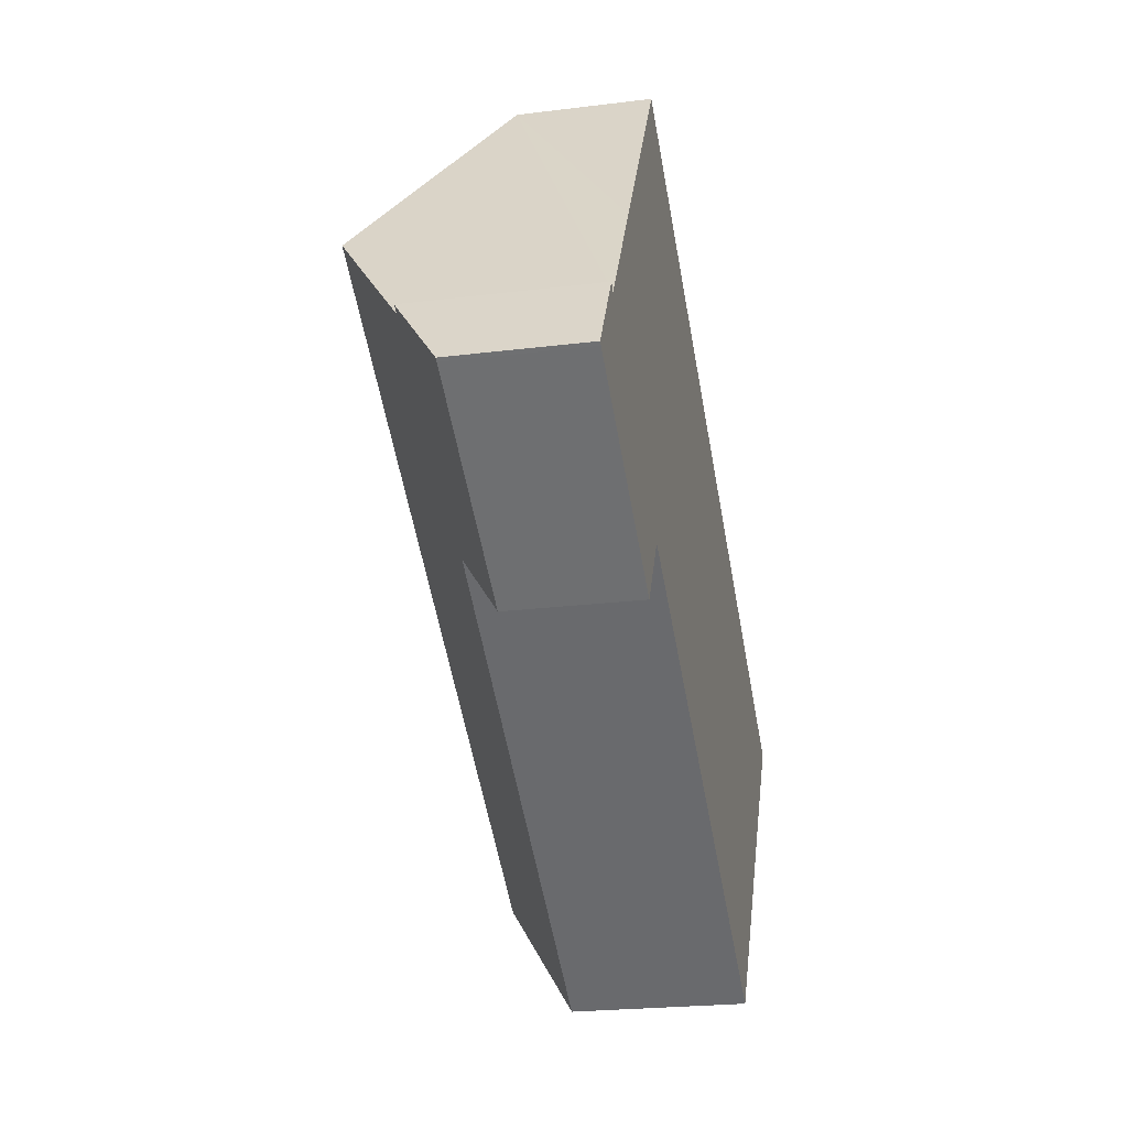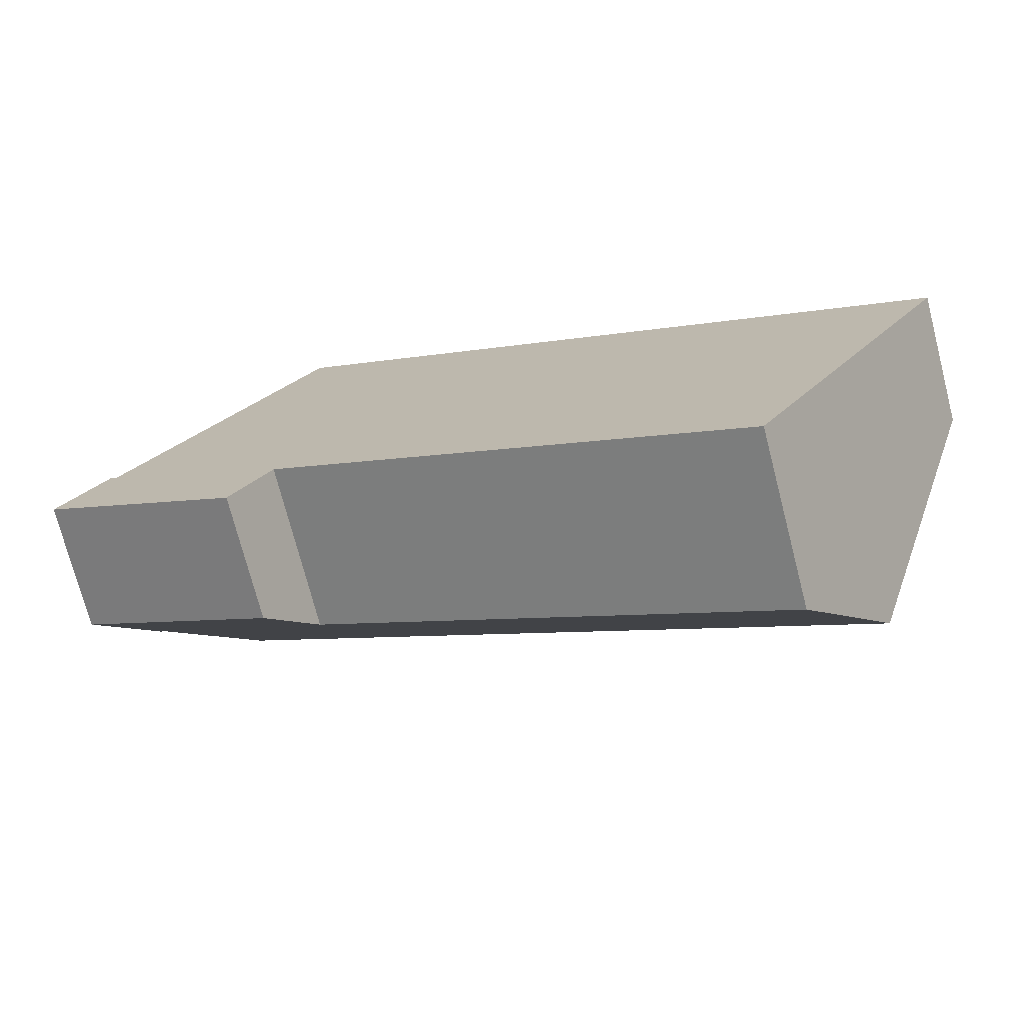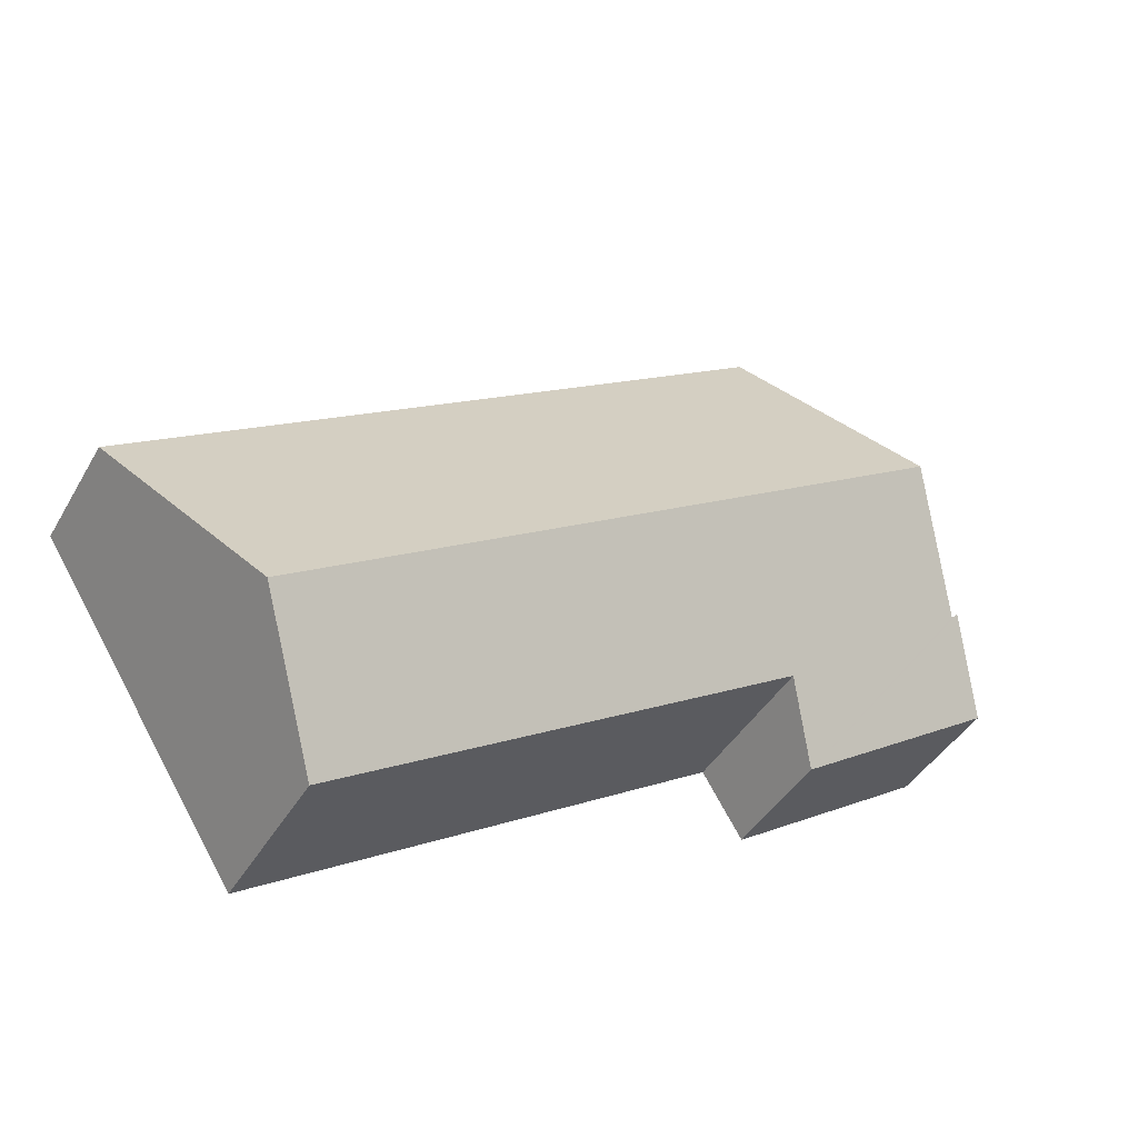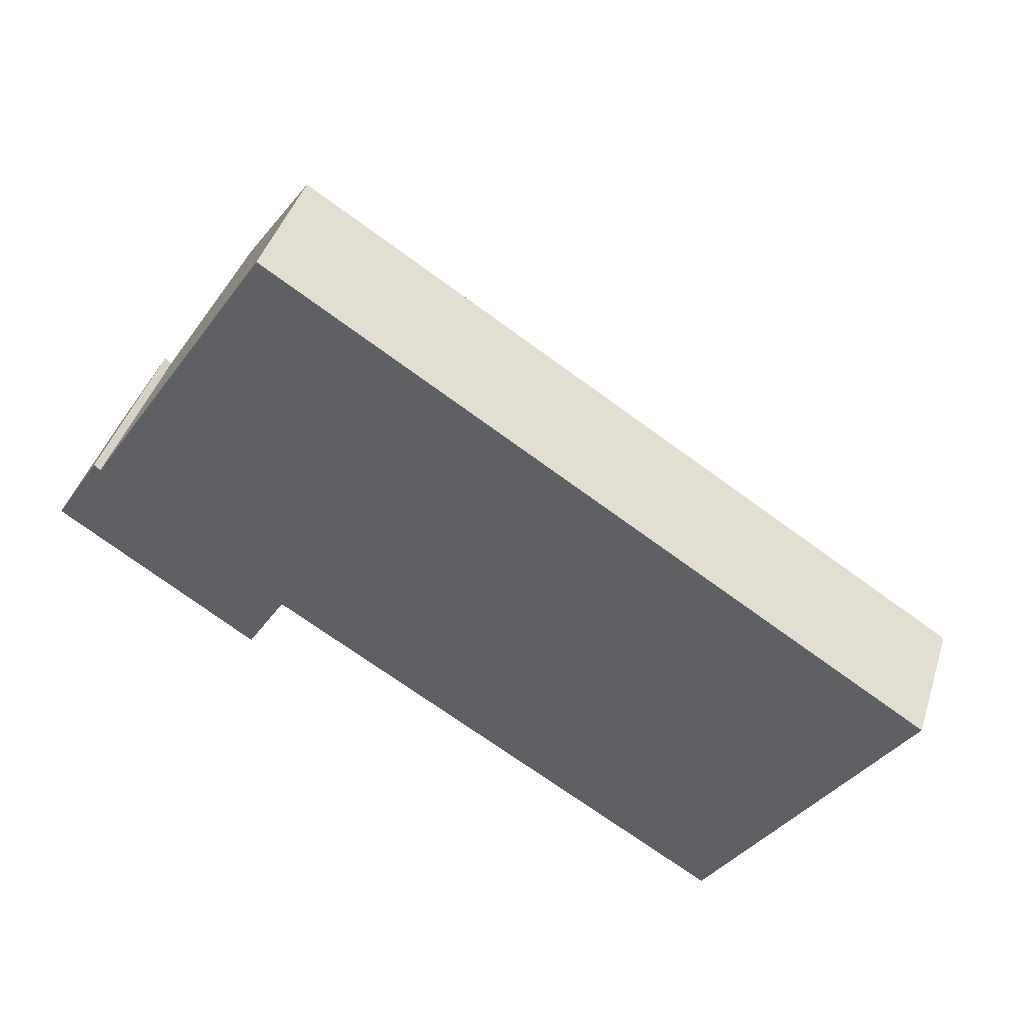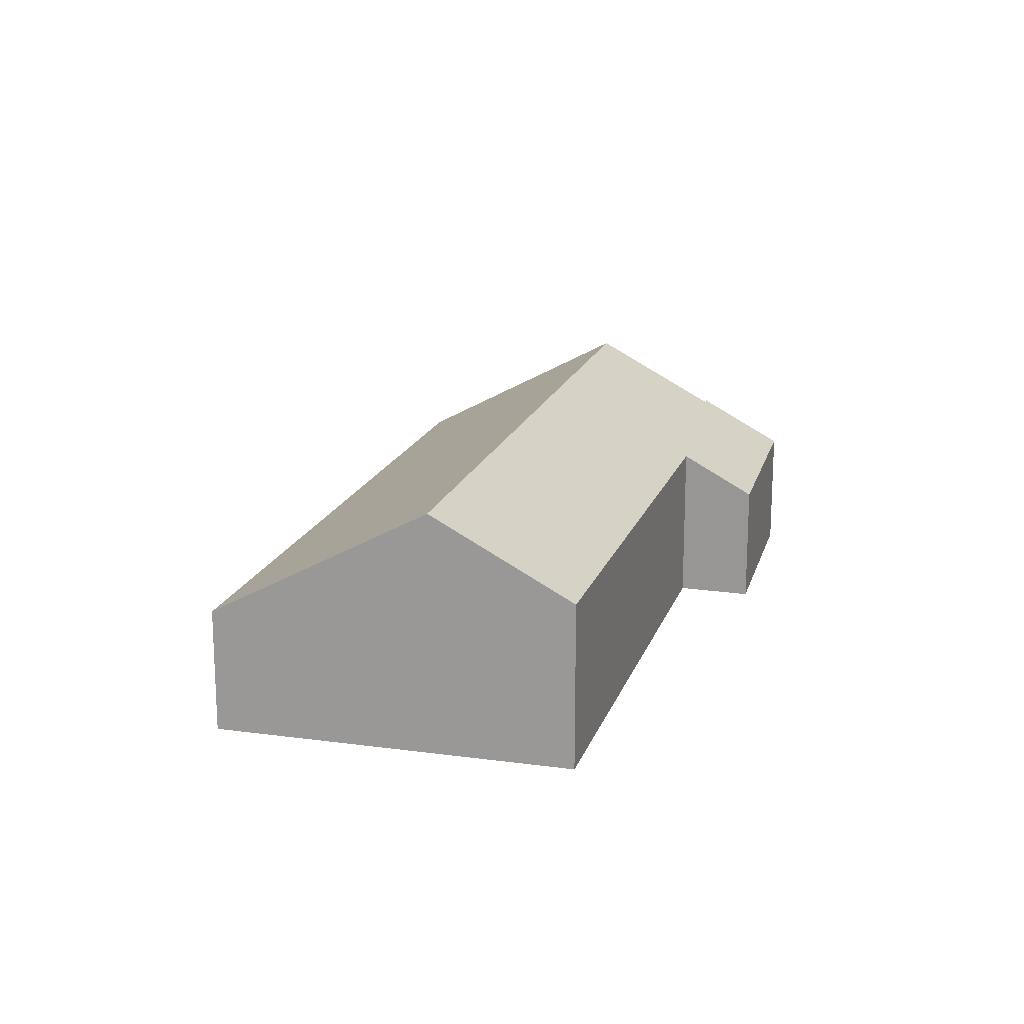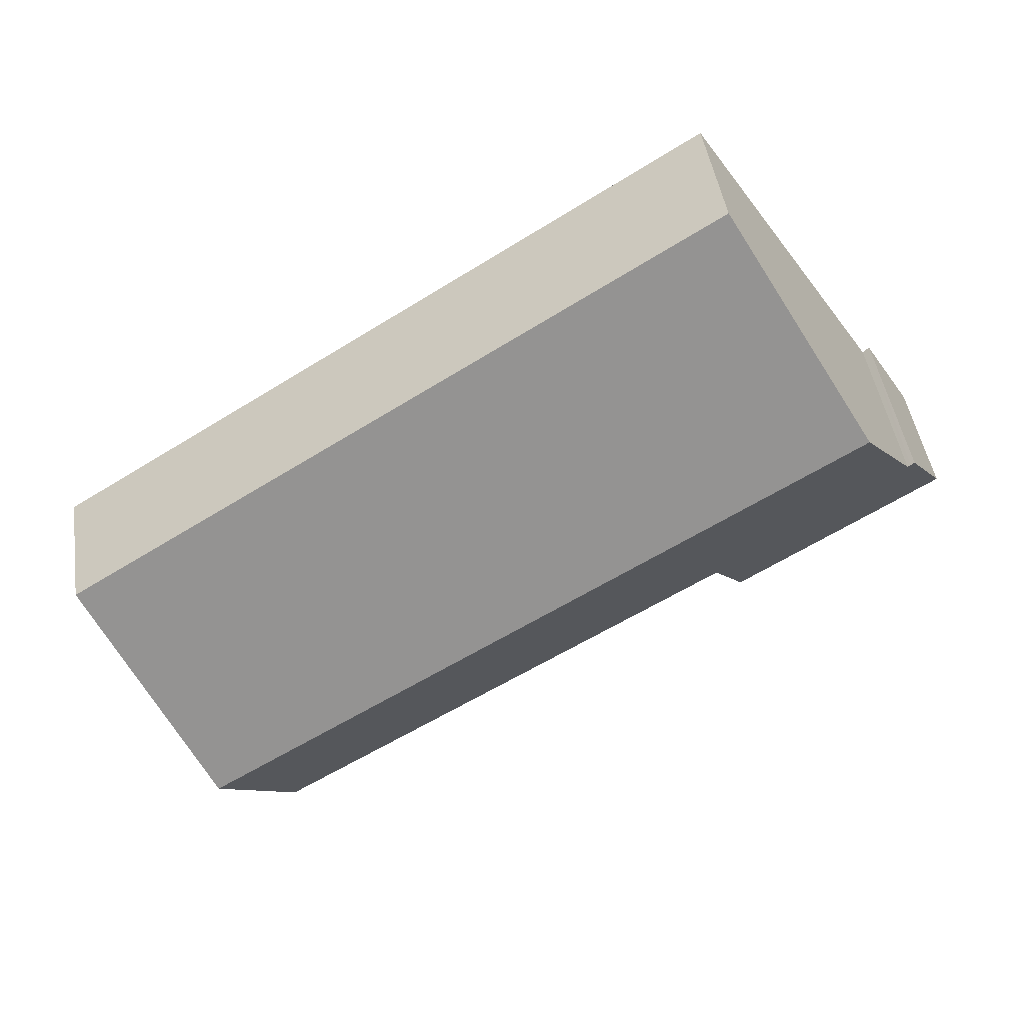
<metadata>
{"format":"obj","ext":"obj","renderer":"f3d","projection":"perspective","resolution":1024,"background":"white","views":[{"elev":-22.9,"azim":-78.0,"up":"+Z"},{"elev":-73.6,"azim":14.5,"up":"+Z"},{"elev":-41.4,"azim":152.4,"up":"+Z"},{"elev":43.5,"azim":17.4,"up":"+Z"},{"elev":17.4,"azim":137.4,"up":"+Y"},{"elev":45.7,"azim":171.4,"up":"+Z"}]}
</metadata>
<code>
v  20.3 6.429 -5.864
v  6.487 3.25 9.828
v  23.43 3.296 -0.894
v  3.279 6.429 4.802
v  1.248 4.599 2.023
v  0.085 3.331 -0.056
v  0 3.332 2.04e-16
v  5.212 3.27 -3.404
v  1.409 4.577 1.873
v  6.249 4.344 -1.676
v  1.342 4.586 1.936
v  18.27 4.406 -9.074
v  18.27 5.556e-16 -9.074
v  6.249 1.026e-16 -1.676
v  5.212 2.084e-16 -3.404
v  0.085 3.429e-18 -0.056
v  0 0 0
v  20.3 3.591e-16 -5.864
v  23.43 5.474e-17 -0.894
v  1.248 -1.239e-16 2.023
v  1.409 -1.147e-16 1.873
v  3.279 -2.94e-16 4.802
v  6.487 -6.018e-16 9.828
v  1.342 -1.185e-16 1.936
g defaultobject
f 1 2 3
f 2 1 4
f 5 6 7
f 6 5 8
f 8 5 9
f 8 9 10
f 9 5 11
f 9 12 10
f 12 9 4
f 12 4 1
f 13 10 12
f 10 13 14
f 15 6 8
f 6 15 16
f 6 16 7
f 7 16 17
f 14 8 10
f 8 14 15
f 1 13 12
f 13 1 3
f 13 3 18
f 18 3 19
f 7 20 5
f 20 7 17
f 21 4 9
f 4 21 2
f 2 21 22
f 2 22 23
f 20 11 5
f 11 20 9
f 9 20 21
f 21 20 24
f 2 19 3
f 19 2 23
f 16 20 17
f 20 16 15
f 20 15 24
f 24 15 21
f 21 15 22
f 22 15 23
f 23 15 14
f 23 14 19
f 19 14 13
f 19 13 18

</code>
